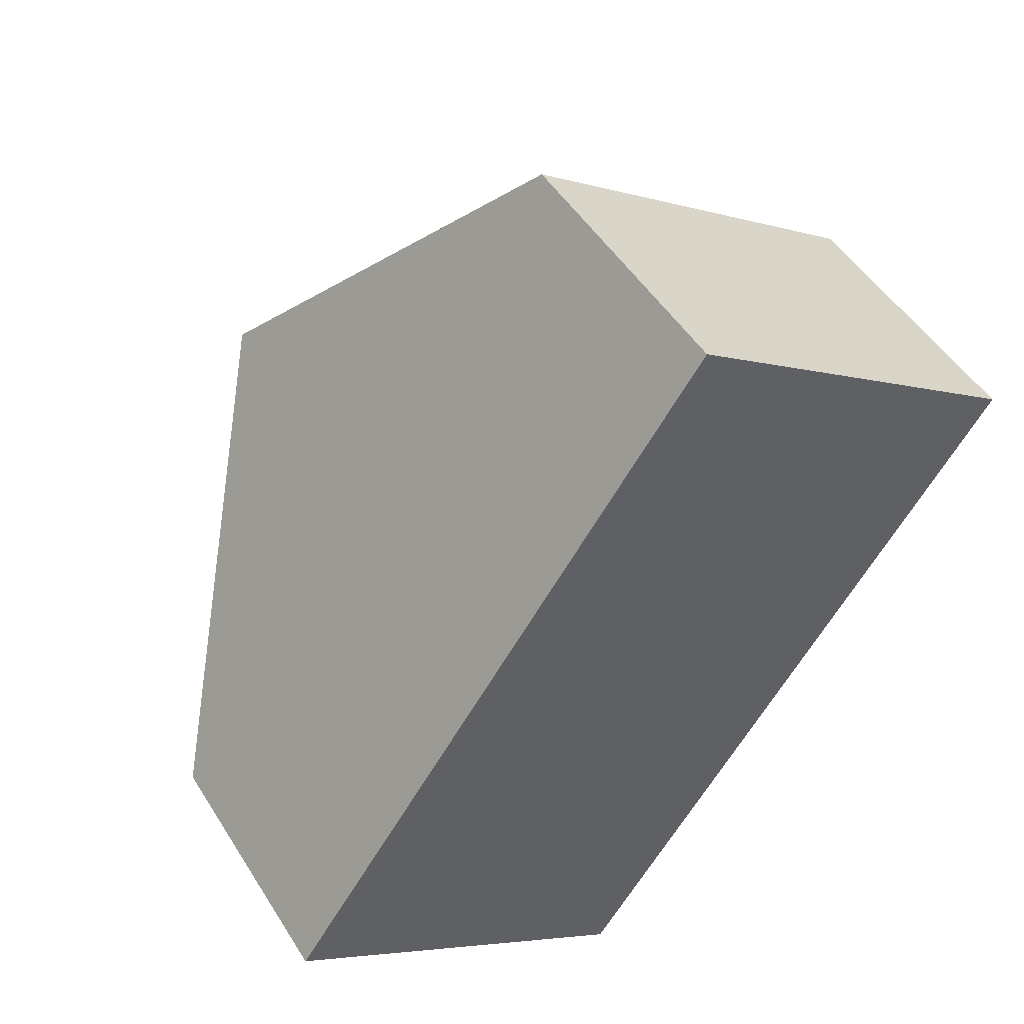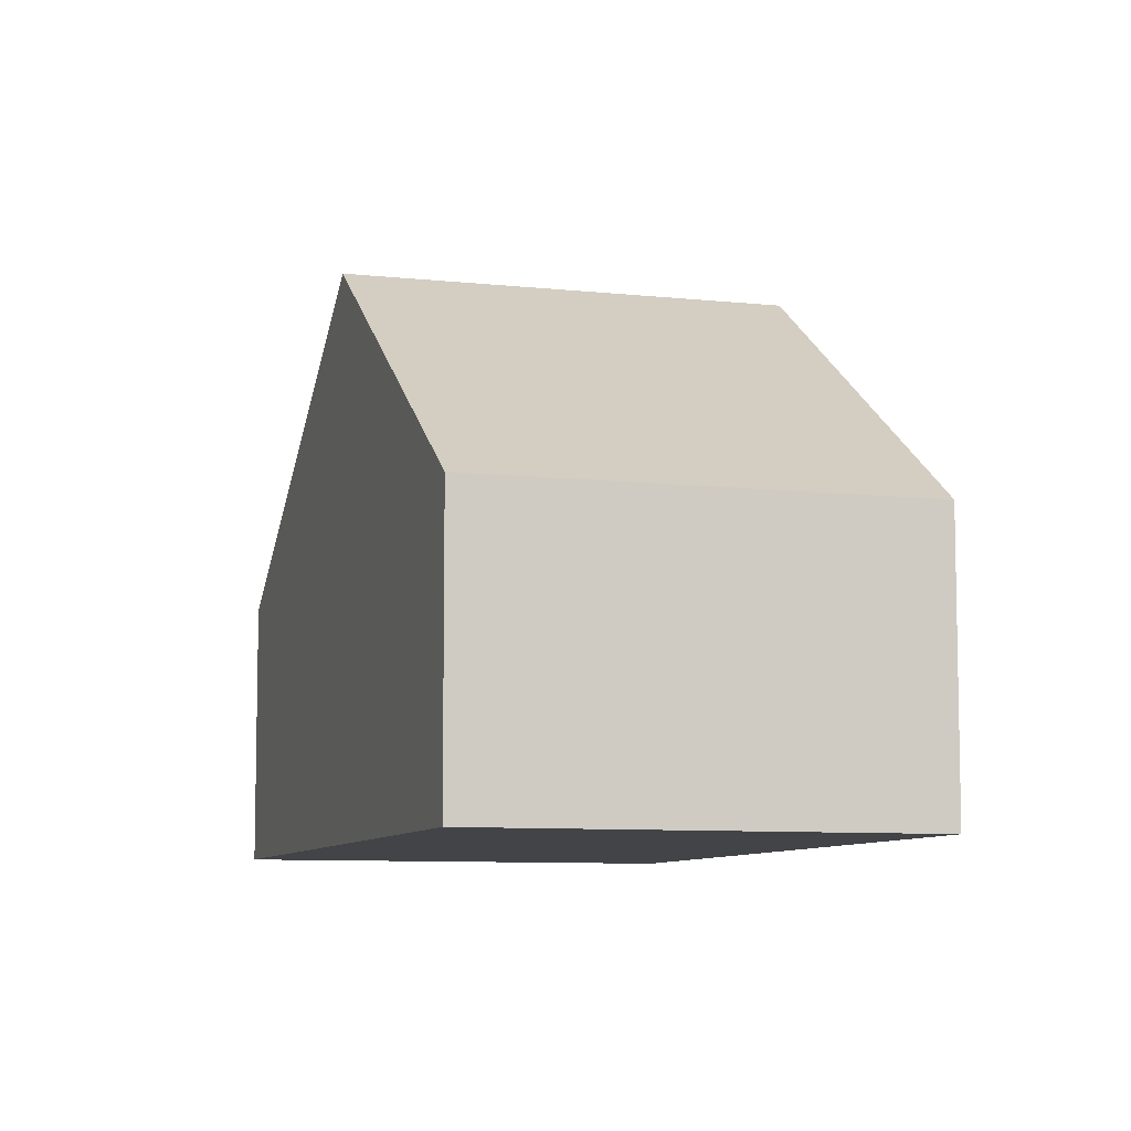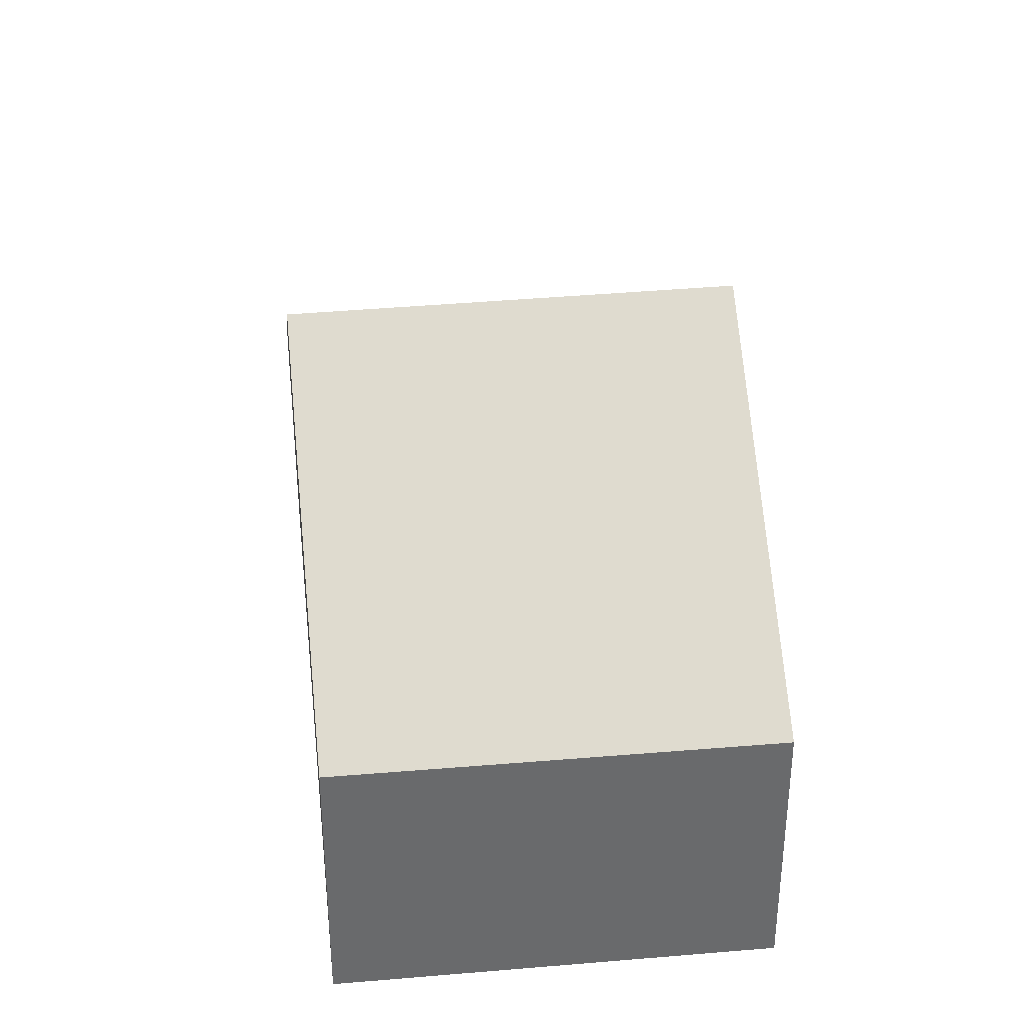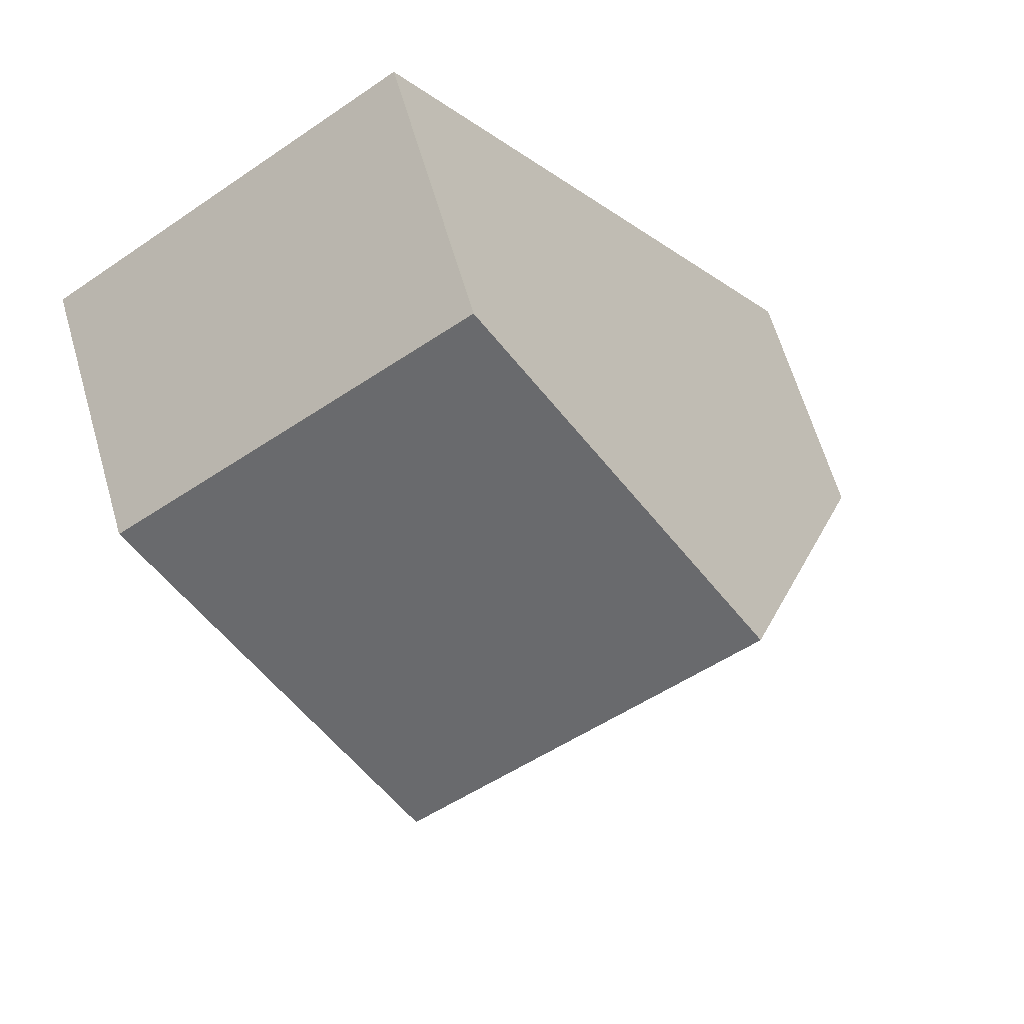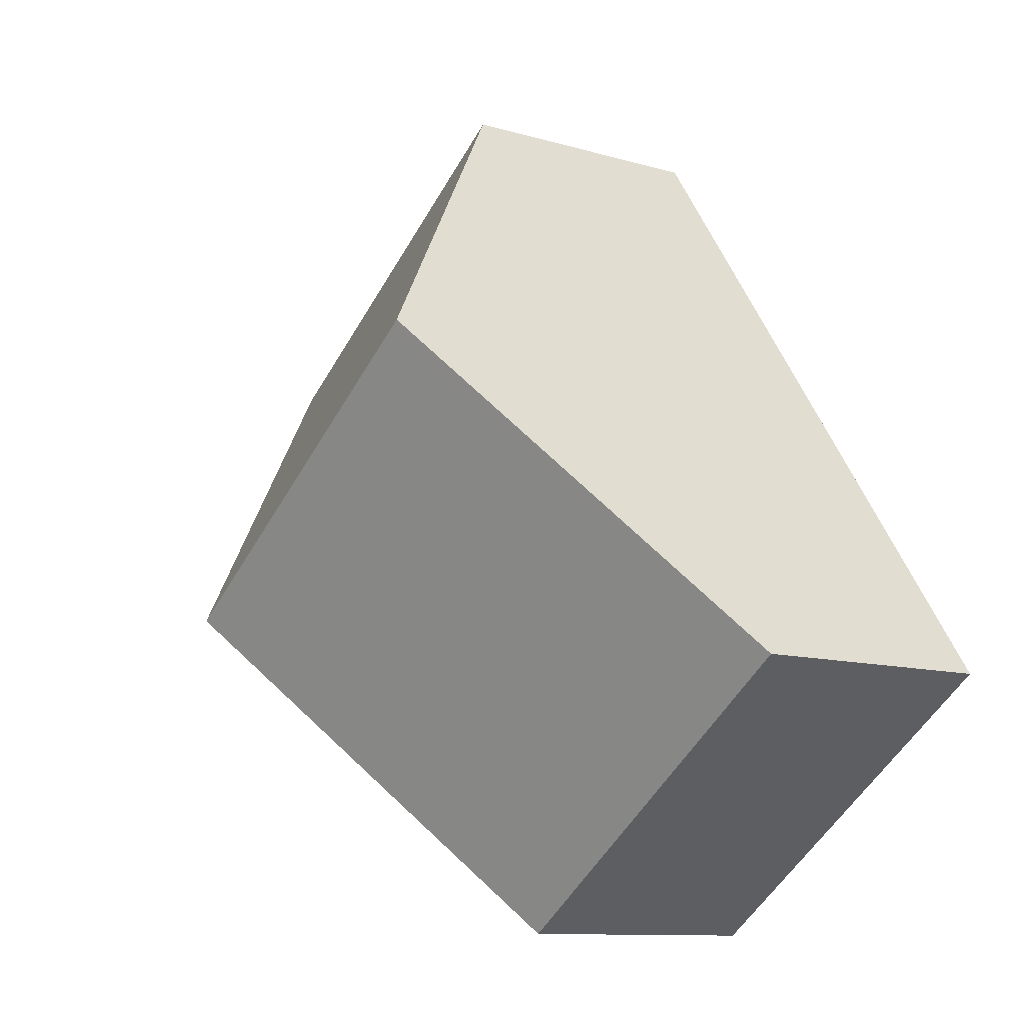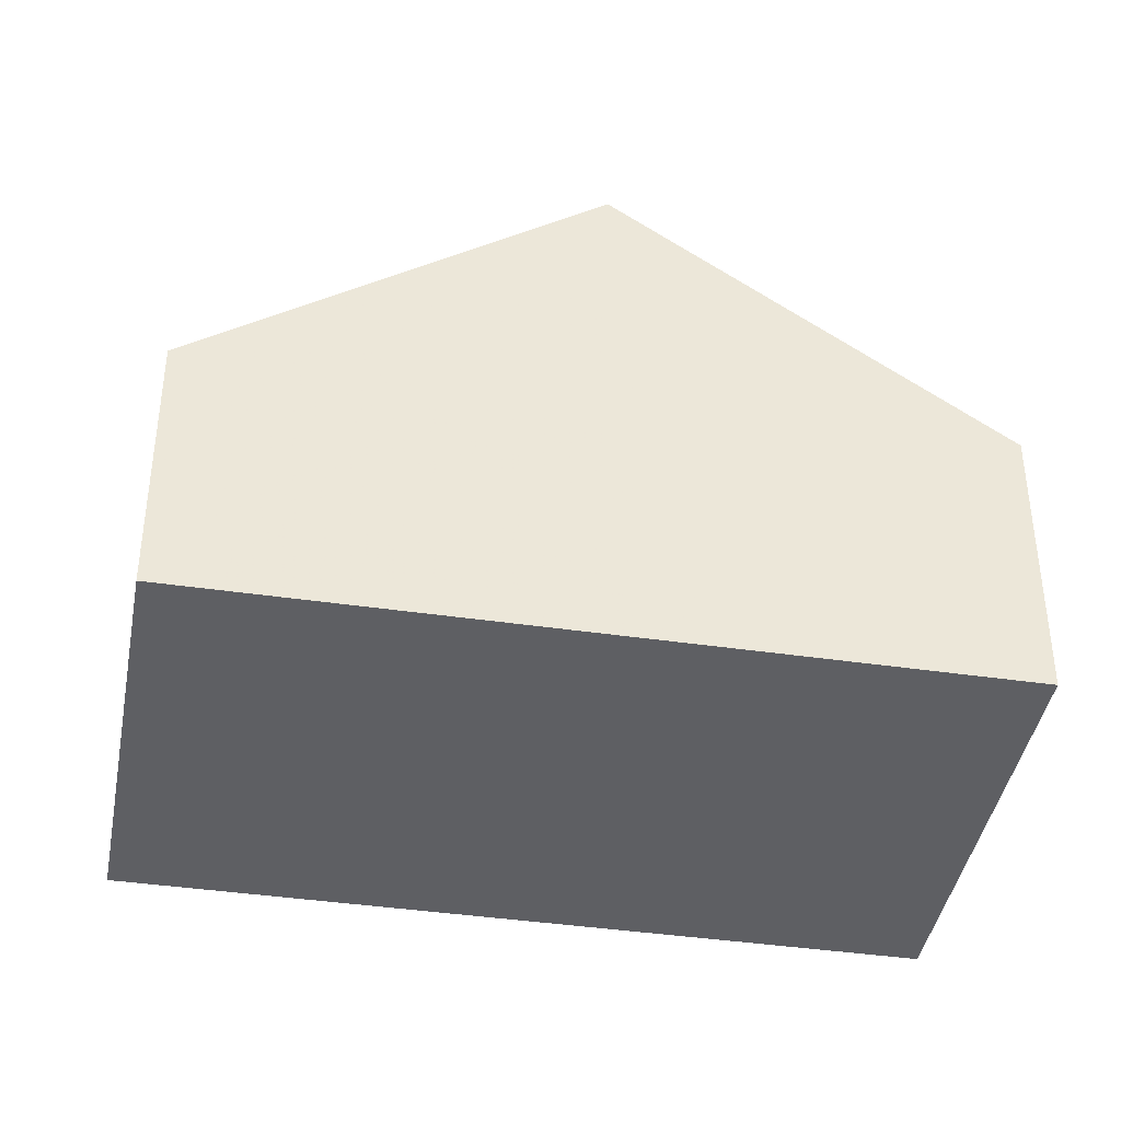
<metadata>
{"format":"obj","ext":"obj","renderer":"f3d","projection":"perspective","resolution":1024,"background":"white","views":[{"elev":48.6,"azim":149.3,"up":"+Y"},{"elev":-8.2,"azim":-162.7,"up":"+Z"},{"elev":37.5,"azim":-151.9,"up":"+Z"},{"elev":63.6,"azim":-16.2,"up":"+Y"},{"elev":-10.8,"azim":54.0,"up":"+Y"},{"elev":-40.7,"azim":114.4,"up":"+Z"}]}
</metadata>
<code>
v -1072 -922.3 2.319
v -1069 -920.2 2.323
v -1065 -925.6 2.196
v -1068 -927.7 2.2
v -1067 -922.8 4.444
v -1070 -924.9 4.455
v -1067 -922.9 4.444
v -1069 -920.3 2.323
v -1070 -924.9 4.455
v -1067 -922.8 4.444
v -1065 -925.6 2.196
v -1067 -922.9 4.444
v -1065 -925.4 2.332
v -1065 -925.5 2.332
v -1068 -927.5 2.336
v -1069 -920.3 2.336
v -1072 -922.3 2.332
v -1069 -920.2 2.337
v -1072 -922.3 2.319
v -1072 -922.3 2.332
v -1070 -924.9 4.455
v -1068 -927.5 2.336
v -1070 -924.9 4.455
v -1068 -927.7 2.2
v -1065 -925.2 2.515
v -1065 -925.2 2.514
v -1068 -927.2 2.542
v -1068 -927.2 2.542
v -1072 -922.3 2.319
v -1072 -922.3 2.319
v -1072 -922.3 0
v -1072 -922.3 0
v -1069 -920.2 2.337
v -1069 -920.2 2.323
v -1069 -920.2 0
v -1069 -920.2 0
v -1065 -925.6 2.196
v -1065 -925.6 2.196
v -1065 -925.6 0
v -1065 -925.6 0
v -1068 -927.5 2.336
v -1068 -927.7 2.2
v -1068 -927.7 0
v -1068 -927.5 4.441e-16
v -1072 -922.3 2.332
v -1070 -924.9 4.455
v -1070 -924.9 0
v -1072 -922.3 0
v -1069 -920.2 2.323
v -1069 -920.3 2.323
v -1069 -920.3 0
v -1069 -920.2 0
v -1065 -925.2 2.514
v -1067 -922.8 4.444
v -1067 -922.8 0
v -1065 -925.2 0
v -1068 -927.7 2.2
v -1065 -925.6 2.196
v -1065 -925.6 0
v -1068 -927.7 4.441e-16
v -1065 -925.6 2.196
v -1065 -925.4 2.332
v -1065 -925.4 0
v -1065 -925.6 0
v -1068 -927.2 2.542
v -1068 -927.5 2.336
v -1068 -927.5 4.441e-16
v -1068 -927.2 0
v -1072 -922.3 2.319
v -1072 -922.3 2.332
v -1072 -922.3 0
v -1072 -922.3 0
v -1067 -922.8 4.444
v -1069 -920.2 2.337
v -1069 -920.2 0
v -1067 -922.8 0
v -1069 -920.3 2.323
v -1072 -922.3 2.319
v -1072 -922.3 0
v -1069 -920.3 0
v -1068 -927.7 2.2
v -1068 -927.7 2.2
v -1068 -927.7 4.441e-16
v -1068 -927.7 0
v -1065 -925.4 2.332
v -1065 -925.2 2.514
v -1065 -925.2 0
v -1065 -925.4 0
v -1070 -924.9 4.455
v -1068 -927.2 2.542
v -1068 -927.2 0
v -1070 -924.9 0
v -1072 -922.3 0
v -1069 -920.2 0
v -1065 -925.6 0
v -1068 -927.7 0
f 20 17 1 19
f 26 13 14 25
f 16 8 2 18
f 25 14 22 27
f 13 3 11 14
f 22 14 11 24
f 21 6 17 20
f 18 5 7 16
f 19 8 16 20
f 27 22 15 28
f 24 4 15 22
f 20 16 7 21
f 25 12 10 26
f 27 23 12 25
f 28 9 23 27
f 30 31 32 29
f 34 35 36 33
f 38 39 40 37
f 42 43 44 41
f 46 47 48 45
f 50 51 52 49
f 54 55 56 53
f 58 59 60 57
f 62 63 64 61
f 66 67 68 65
f 70 71 72 69
f 74 75 76 73
f 78 79 80 77
f 82 83 84 81
f 86 87 88 85
f 90 91 92 89
f 94 95 96 93

</code>
